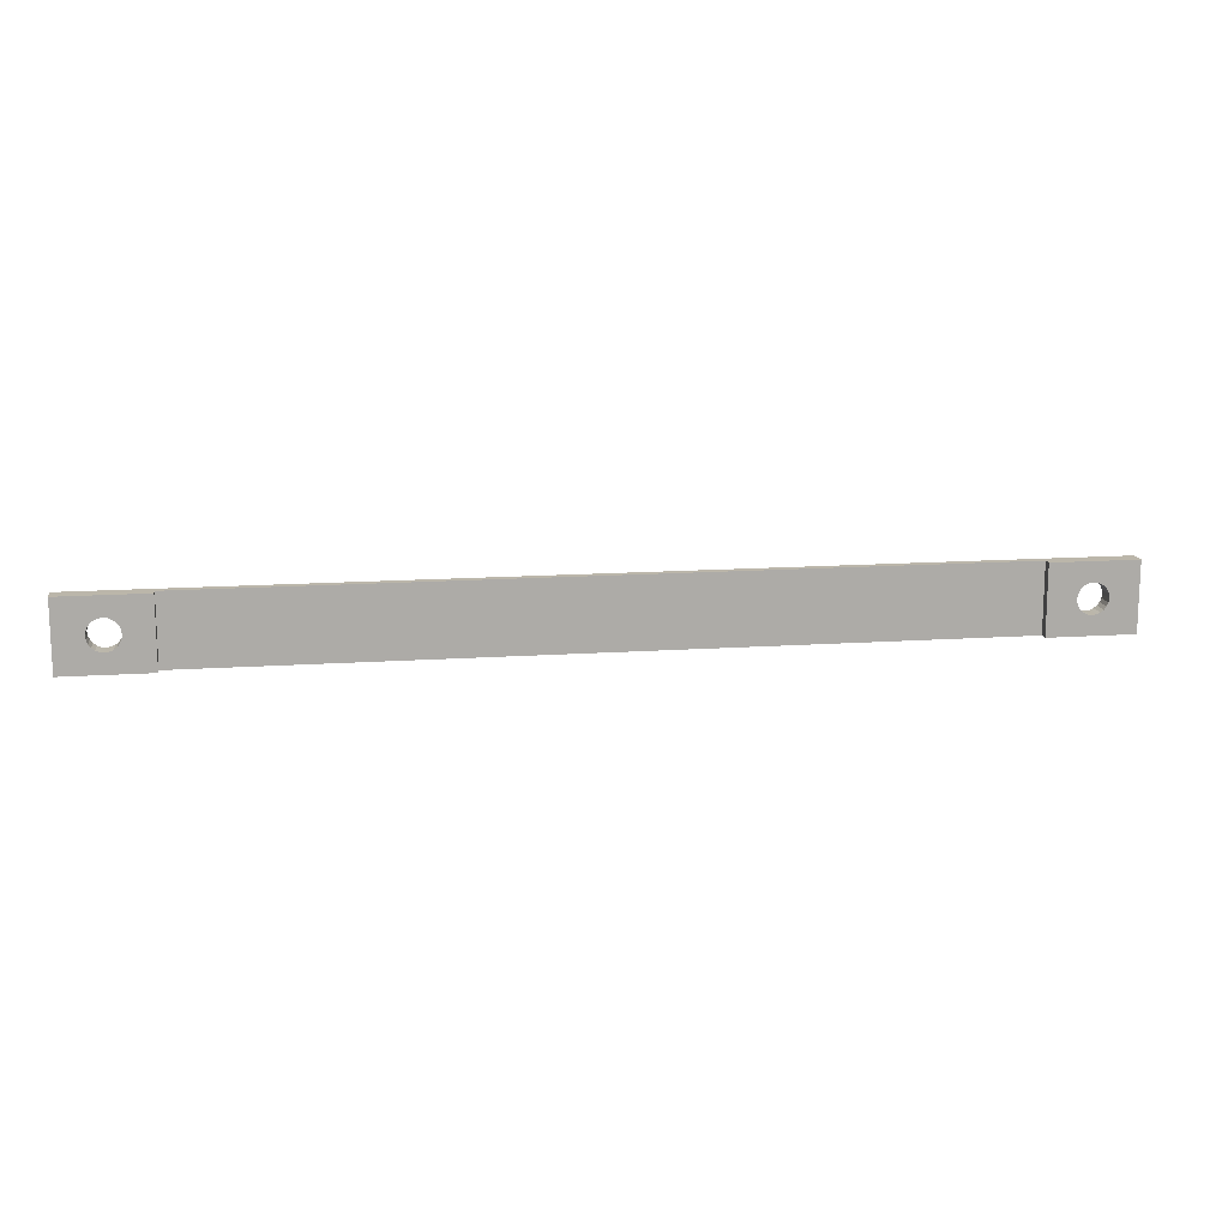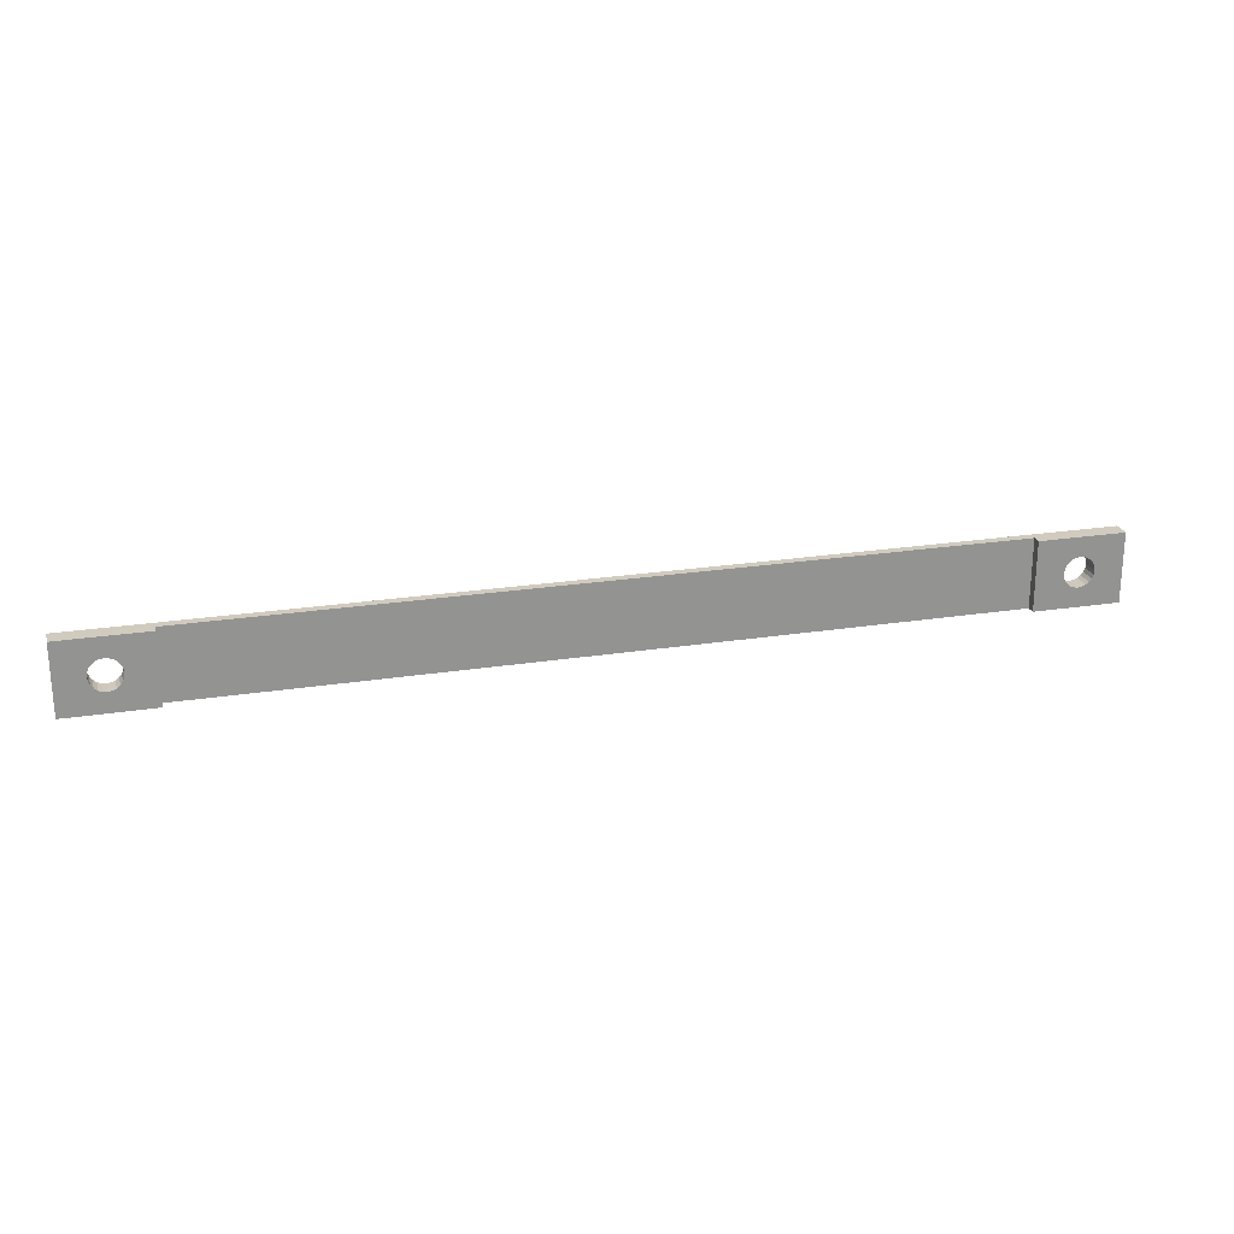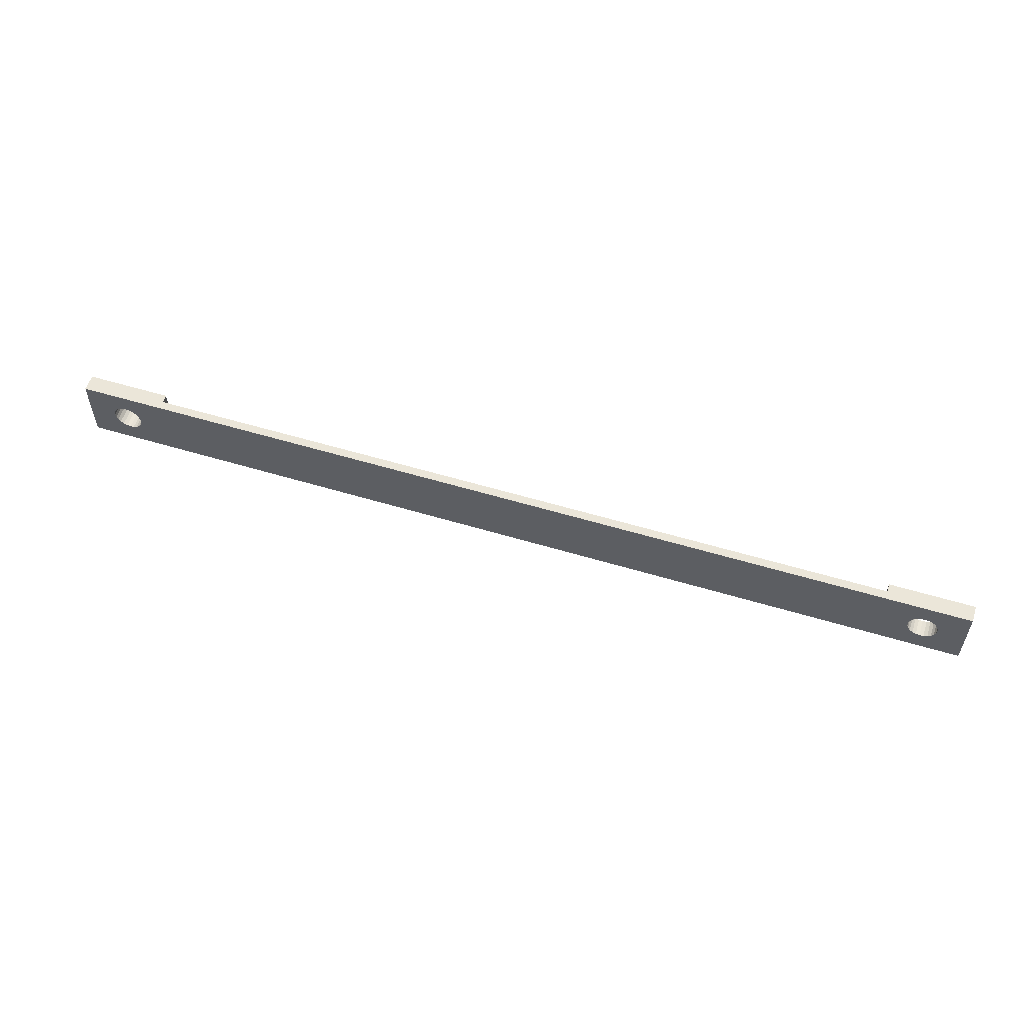
<metadata>
{"format":"obj","ext":"obj","renderer":"f3d","projection":"perspective","resolution":1024,"background":"white","views":[{"elev":13.9,"azim":-8.7,"up":"+Y"},{"elev":23.3,"azim":-14.9,"up":"+Y"},{"elev":56.1,"azim":-162.4,"up":"+Y"}]}
</metadata>
<code>
v 72.3 117.5 102
v 72.3 109.5 102
v 162.7 109.5 102
v 162.7 117.5 102
v 162.7 109.5 103
v 162.7 117.5 103
v 165.9 113.5 101
v 166 114 101
v 166.2 114.4 101
v 166.5 114.7 101
v 166.8 115 101
v 167.2 115.2 101
v 167.7 115.2 101
v 168.2 115.2 101
v 168.6 115 101
v 168.9 114.7 101
v 169.2 114.4 101
v 169.4 114 101
v 169.4 113.5 101
v 169.4 113 101
v 169.2 112.6 101
v 168.9 112.3 101
v 168.6 112 101
v 168.2 111.8 101
v 167.7 111.8 101
v 167.2 111.8 101
v 166.8 112 101
v 166.5 112.3 101
v 166.2 112.6 101
v 166 113 101
v 165.9 113.5 103
v 166 113 103
v 166.2 112.6 103
v 166.5 112.3 103
v 166.8 112 103
v 167.2 111.8 103
v 167.7 111.8 103
v 168.2 111.8 103
v 168.6 112 103
v 168.9 112.3 103
v 169.2 112.6 103
v 169.4 113 103
v 169.4 113.5 103
v 169.4 114 103
v 169.2 114.4 103
v 168.9 114.7 103
v 168.6 115 103
v 168.2 115.2 103
v 167.7 115.2 103
v 167.2 115.2 103
v 166.8 115 103
v 166.5 114.7 103
v 166.2 114.4 103
v 166 114 103
v 172.7 117.5 103
v 172.7 109.5 103
v 172.7 109.5 101
v 172.7 117.5 101
v 65.55 113.5 101
v 65.61 114 101
v 65.78 114.4 101
v 66.06 114.7 101
v 66.43 115 101
v 66.85 115.2 101
v 67.3 115.2 101
v 67.75 115.2 101
v 68.18 115 101
v 68.54 114.7 101
v 68.82 114.4 101
v 68.99 114 101
v 69.05 113.5 101
v 68.99 113 101
v 68.82 112.6 101
v 68.54 112.3 101
v 68.18 112 101
v 67.75 111.8 101
v 67.3 111.8 101
v 66.85 111.8 101
v 66.43 112 101
v 66.06 112.3 101
v 65.78 112.6 101
v 65.61 113 101
v 65.55 113.5 103
v 65.61 113 103
v 65.78 112.6 103
v 66.06 112.3 103
v 66.43 112 103
v 66.85 111.8 103
v 67.3 111.8 103
v 67.75 111.8 103
v 68.18 112 103
v 68.54 112.3 103
v 68.82 112.6 103
v 68.99 113 103
v 69.05 113.5 103
v 68.99 114 103
v 68.82 114.4 103
v 68.54 114.7 103
v 68.18 115 103
v 67.75 115.2 103
v 67.3 115.2 103
v 66.85 115.2 103
v 66.43 115 103
v 66.06 114.7 103
v 65.78 114.4 103
v 65.61 114 103
v 62.3 109.5 103
v 62.3 117.5 103
v 62.3 117.5 101
v 62.3 109.5 101
v 72.3 109.5 103
v 72.3 117.5 103
f 1 2 4
f 4 2 3
f 4 3 6
f 6 3 5
f 8 54 7
f 7 54 31
f 7 31 30
f 30 31 32
f 30 32 29
f 29 32 33
f 29 33 28
f 28 33 34
f 28 34 27
f 27 34 35
f 27 35 26
f 26 35 36
f 26 36 25
f 25 36 37
f 25 37 24
f 24 37 38
f 24 38 23
f 23 38 39
f 23 39 22
f 22 39 40
f 22 40 21
f 21 40 41
f 21 41 20
f 20 41 42
f 20 42 19
f 19 42 43
f 19 43 18
f 18 43 44
f 18 44 17
f 17 44 45
f 17 45 16
f 16 45 46
f 16 46 15
f 15 46 47
f 15 47 14
f 14 47 48
f 14 48 13
f 13 48 49
f 13 49 12
f 12 49 50
f 12 50 11
f 11 50 51
f 11 51 10
f 10 51 52
f 10 52 9
f 9 52 53
f 9 53 8
f 8 53 54
f 55 56 58
f 58 56 57
f 54 6 31
f 31 6 5
f 31 5 32
f 32 5 33
f 33 5 34
f 34 5 35
f 35 5 36
f 36 5 37
f 37 5 56
f 37 56 38
f 38 56 39
f 39 56 40
f 40 56 41
f 41 56 42
f 42 56 43
f 43 56 55
f 43 55 44
f 44 55 45
f 45 55 46
f 46 55 47
f 47 55 48
f 48 55 49
f 49 55 6
f 49 6 50
f 50 6 51
f 51 6 52
f 52 6 53
f 53 6 54
f 60 106 59
f 59 106 83
f 59 83 82
f 82 83 84
f 82 84 81
f 81 84 85
f 81 85 80
f 80 85 86
f 80 86 79
f 79 86 87
f 79 87 78
f 78 87 88
f 78 88 77
f 77 88 89
f 77 89 76
f 76 89 90
f 76 90 75
f 75 90 91
f 75 91 74
f 74 91 92
f 74 92 73
f 73 92 93
f 73 93 72
f 72 93 94
f 72 94 71
f 71 94 95
f 71 95 70
f 70 95 96
f 70 96 69
f 69 96 97
f 69 97 68
f 68 97 98
f 68 98 67
f 67 98 99
f 67 99 66
f 66 99 100
f 66 100 65
f 65 100 101
f 65 101 64
f 64 101 102
f 64 102 63
f 63 102 103
f 63 103 62
f 62 103 104
f 62 104 61
f 61 104 105
f 61 105 60
f 60 105 106
f 107 108 110
f 110 108 109
f 111 107 2
f 2 107 110
f 2 110 57
f 2 57 3
f 3 57 56
f 3 56 5
f 2 1 111
f 111 1 112
f 112 1 108
f 108 1 109
f 109 1 4
f 109 4 58
f 58 4 55
f 55 4 6
f 30 72 7
f 7 72 71
f 7 71 8
f 8 71 70
f 8 70 9
f 9 70 69
f 9 69 10
f 10 69 68
f 10 68 11
f 11 68 67
f 11 67 12
f 12 67 66
f 12 66 58
f 58 66 109
f 109 66 65
f 109 65 64
f 72 30 73
f 73 30 29
f 73 29 74
f 74 29 28
f 74 28 75
f 75 28 27
f 75 27 76
f 76 27 26
f 76 26 110
f 110 26 57
f 57 26 25
f 57 25 24
f 24 23 57
f 57 23 22
f 57 22 21
f 21 20 57
f 57 20 19
f 57 19 58
f 58 19 18
f 58 18 17
f 17 16 58
f 58 16 15
f 58 15 14
f 14 13 58
f 58 13 12
f 82 110 59
f 59 110 109
f 59 109 60
f 60 109 61
f 61 109 62
f 62 109 63
f 63 109 64
f 82 81 110
f 110 81 80
f 110 80 79
f 79 78 110
f 110 78 77
f 110 77 76
f 106 108 83
f 83 108 107
f 83 107 84
f 84 107 85
f 85 107 86
f 86 107 87
f 87 107 88
f 88 107 89
f 89 107 111
f 89 111 90
f 90 111 91
f 91 111 92
f 92 111 93
f 93 111 94
f 94 111 95
f 95 111 112
f 95 112 96
f 96 112 97
f 97 112 98
f 98 112 99
f 99 112 100
f 100 112 101
f 101 112 108
f 101 108 102
f 102 108 103
f 103 108 104
f 104 108 105
f 105 108 106

</code>
